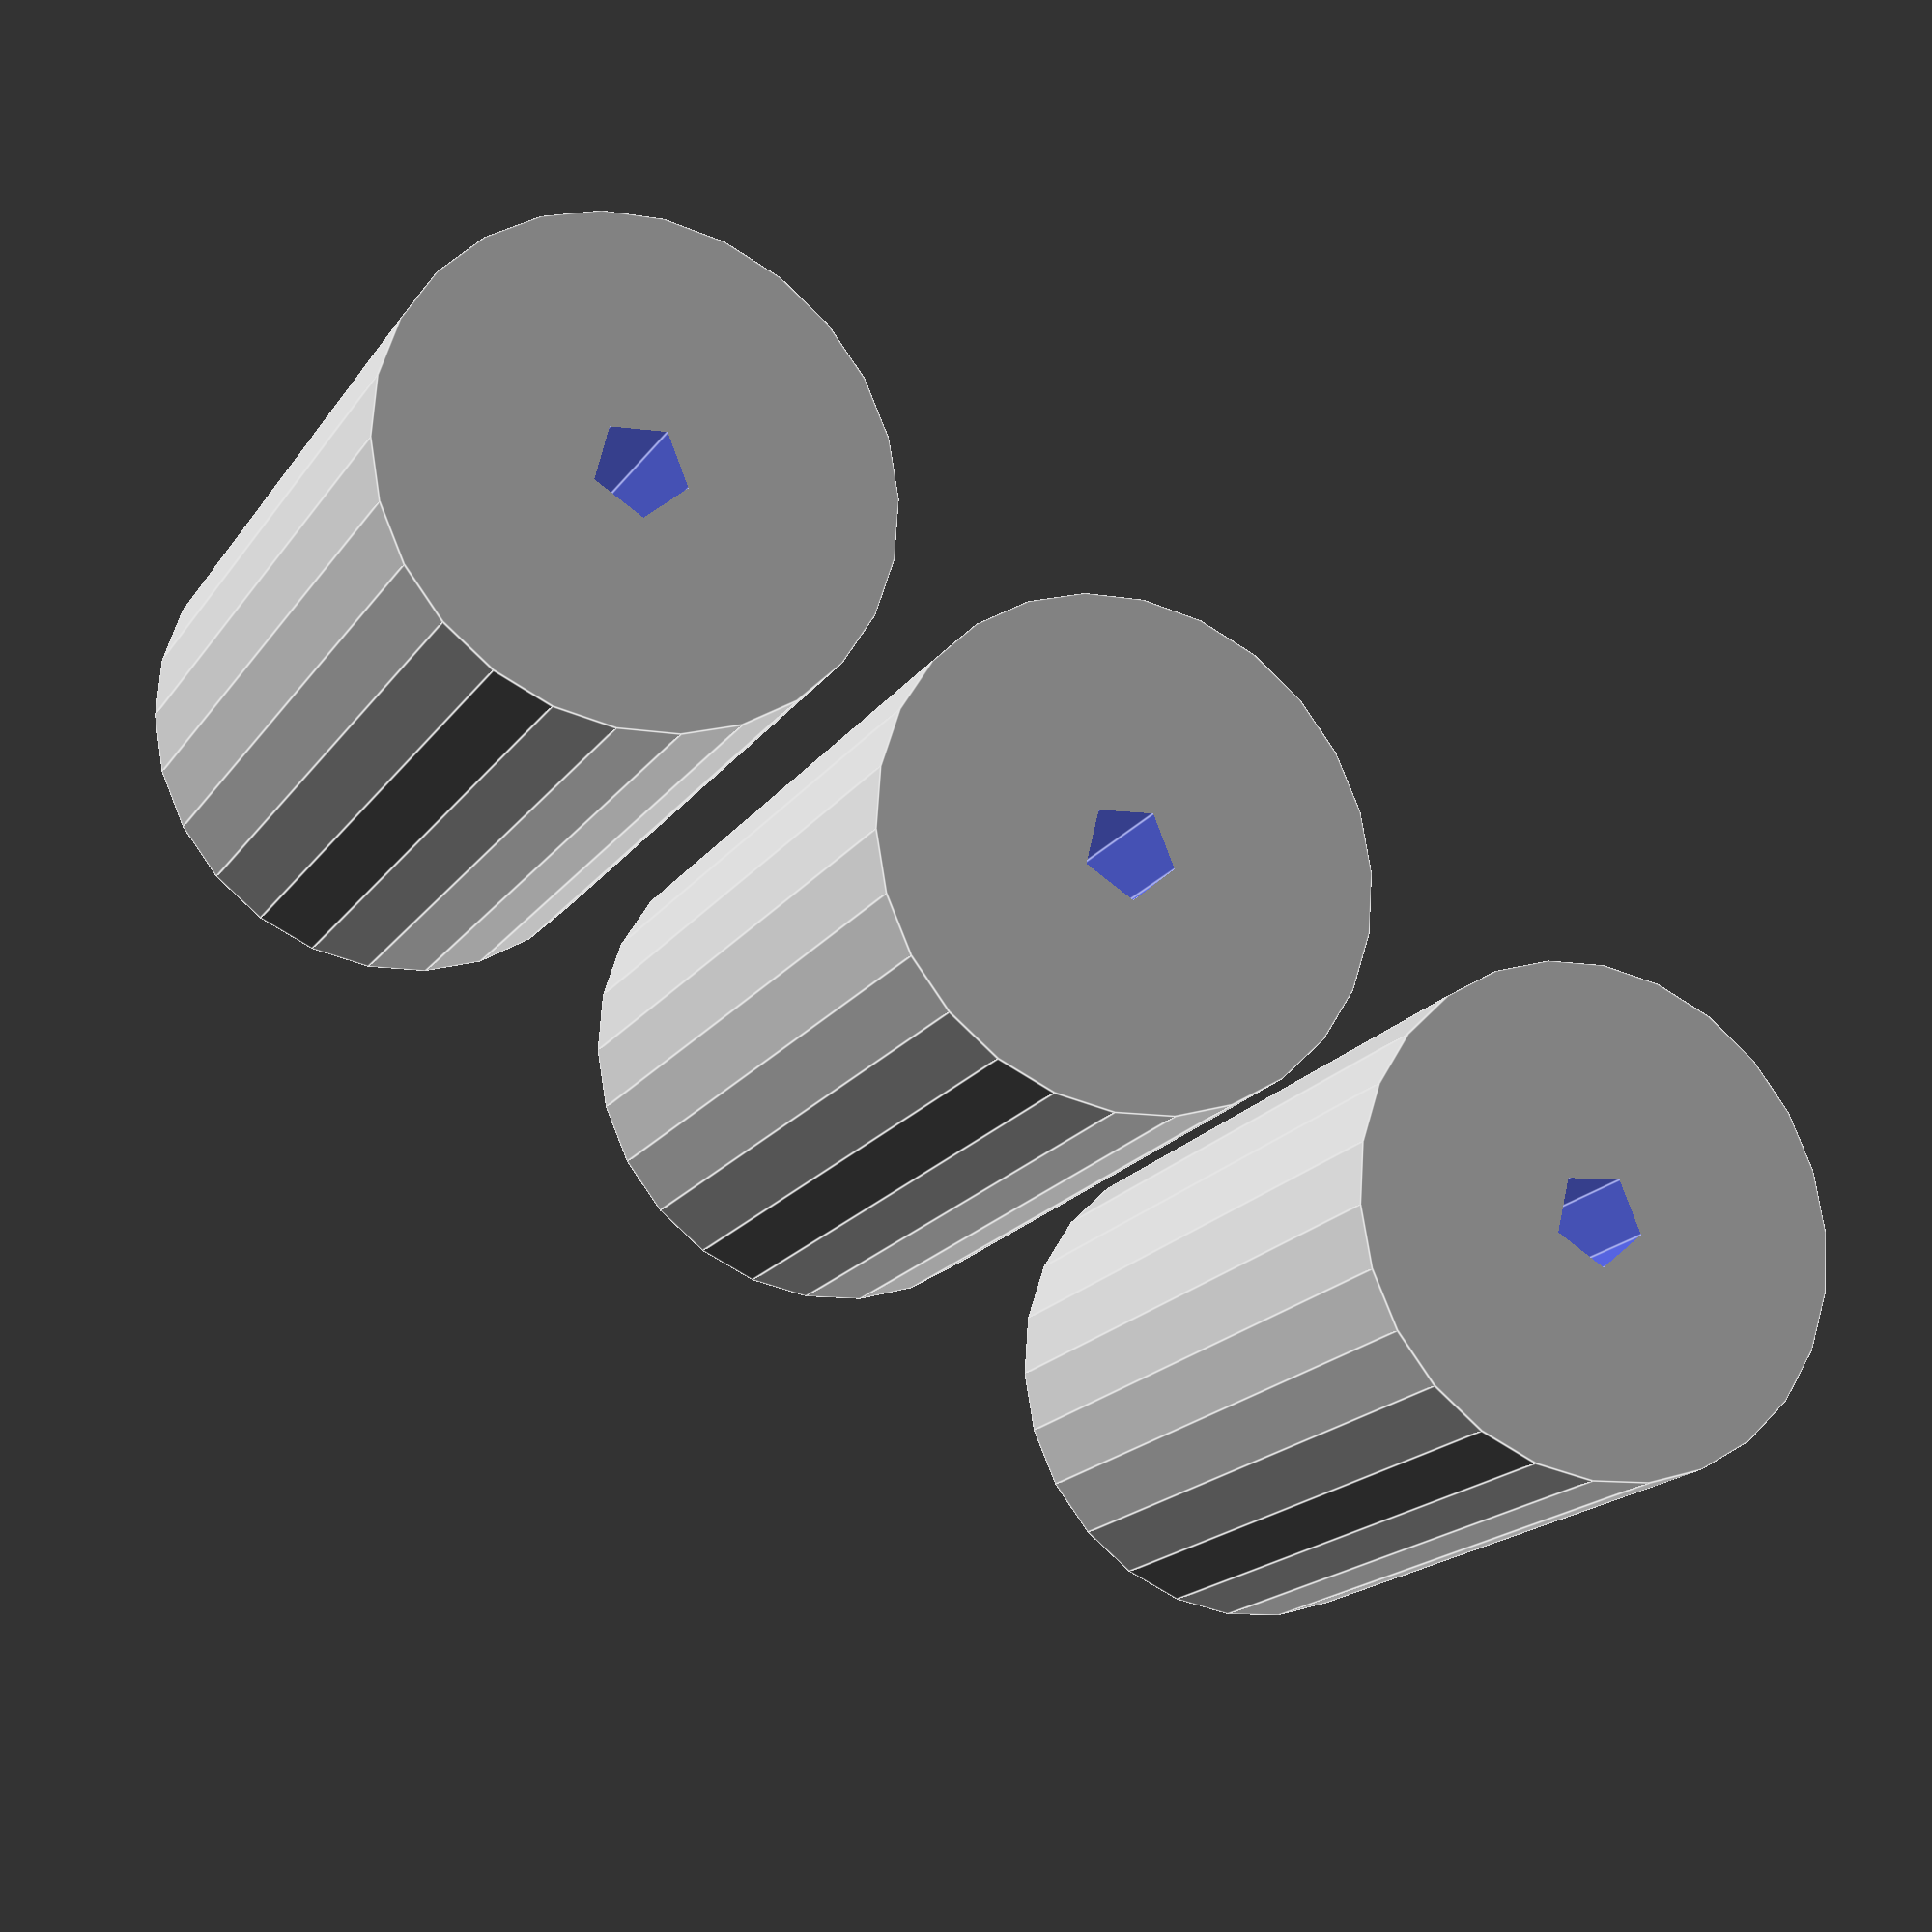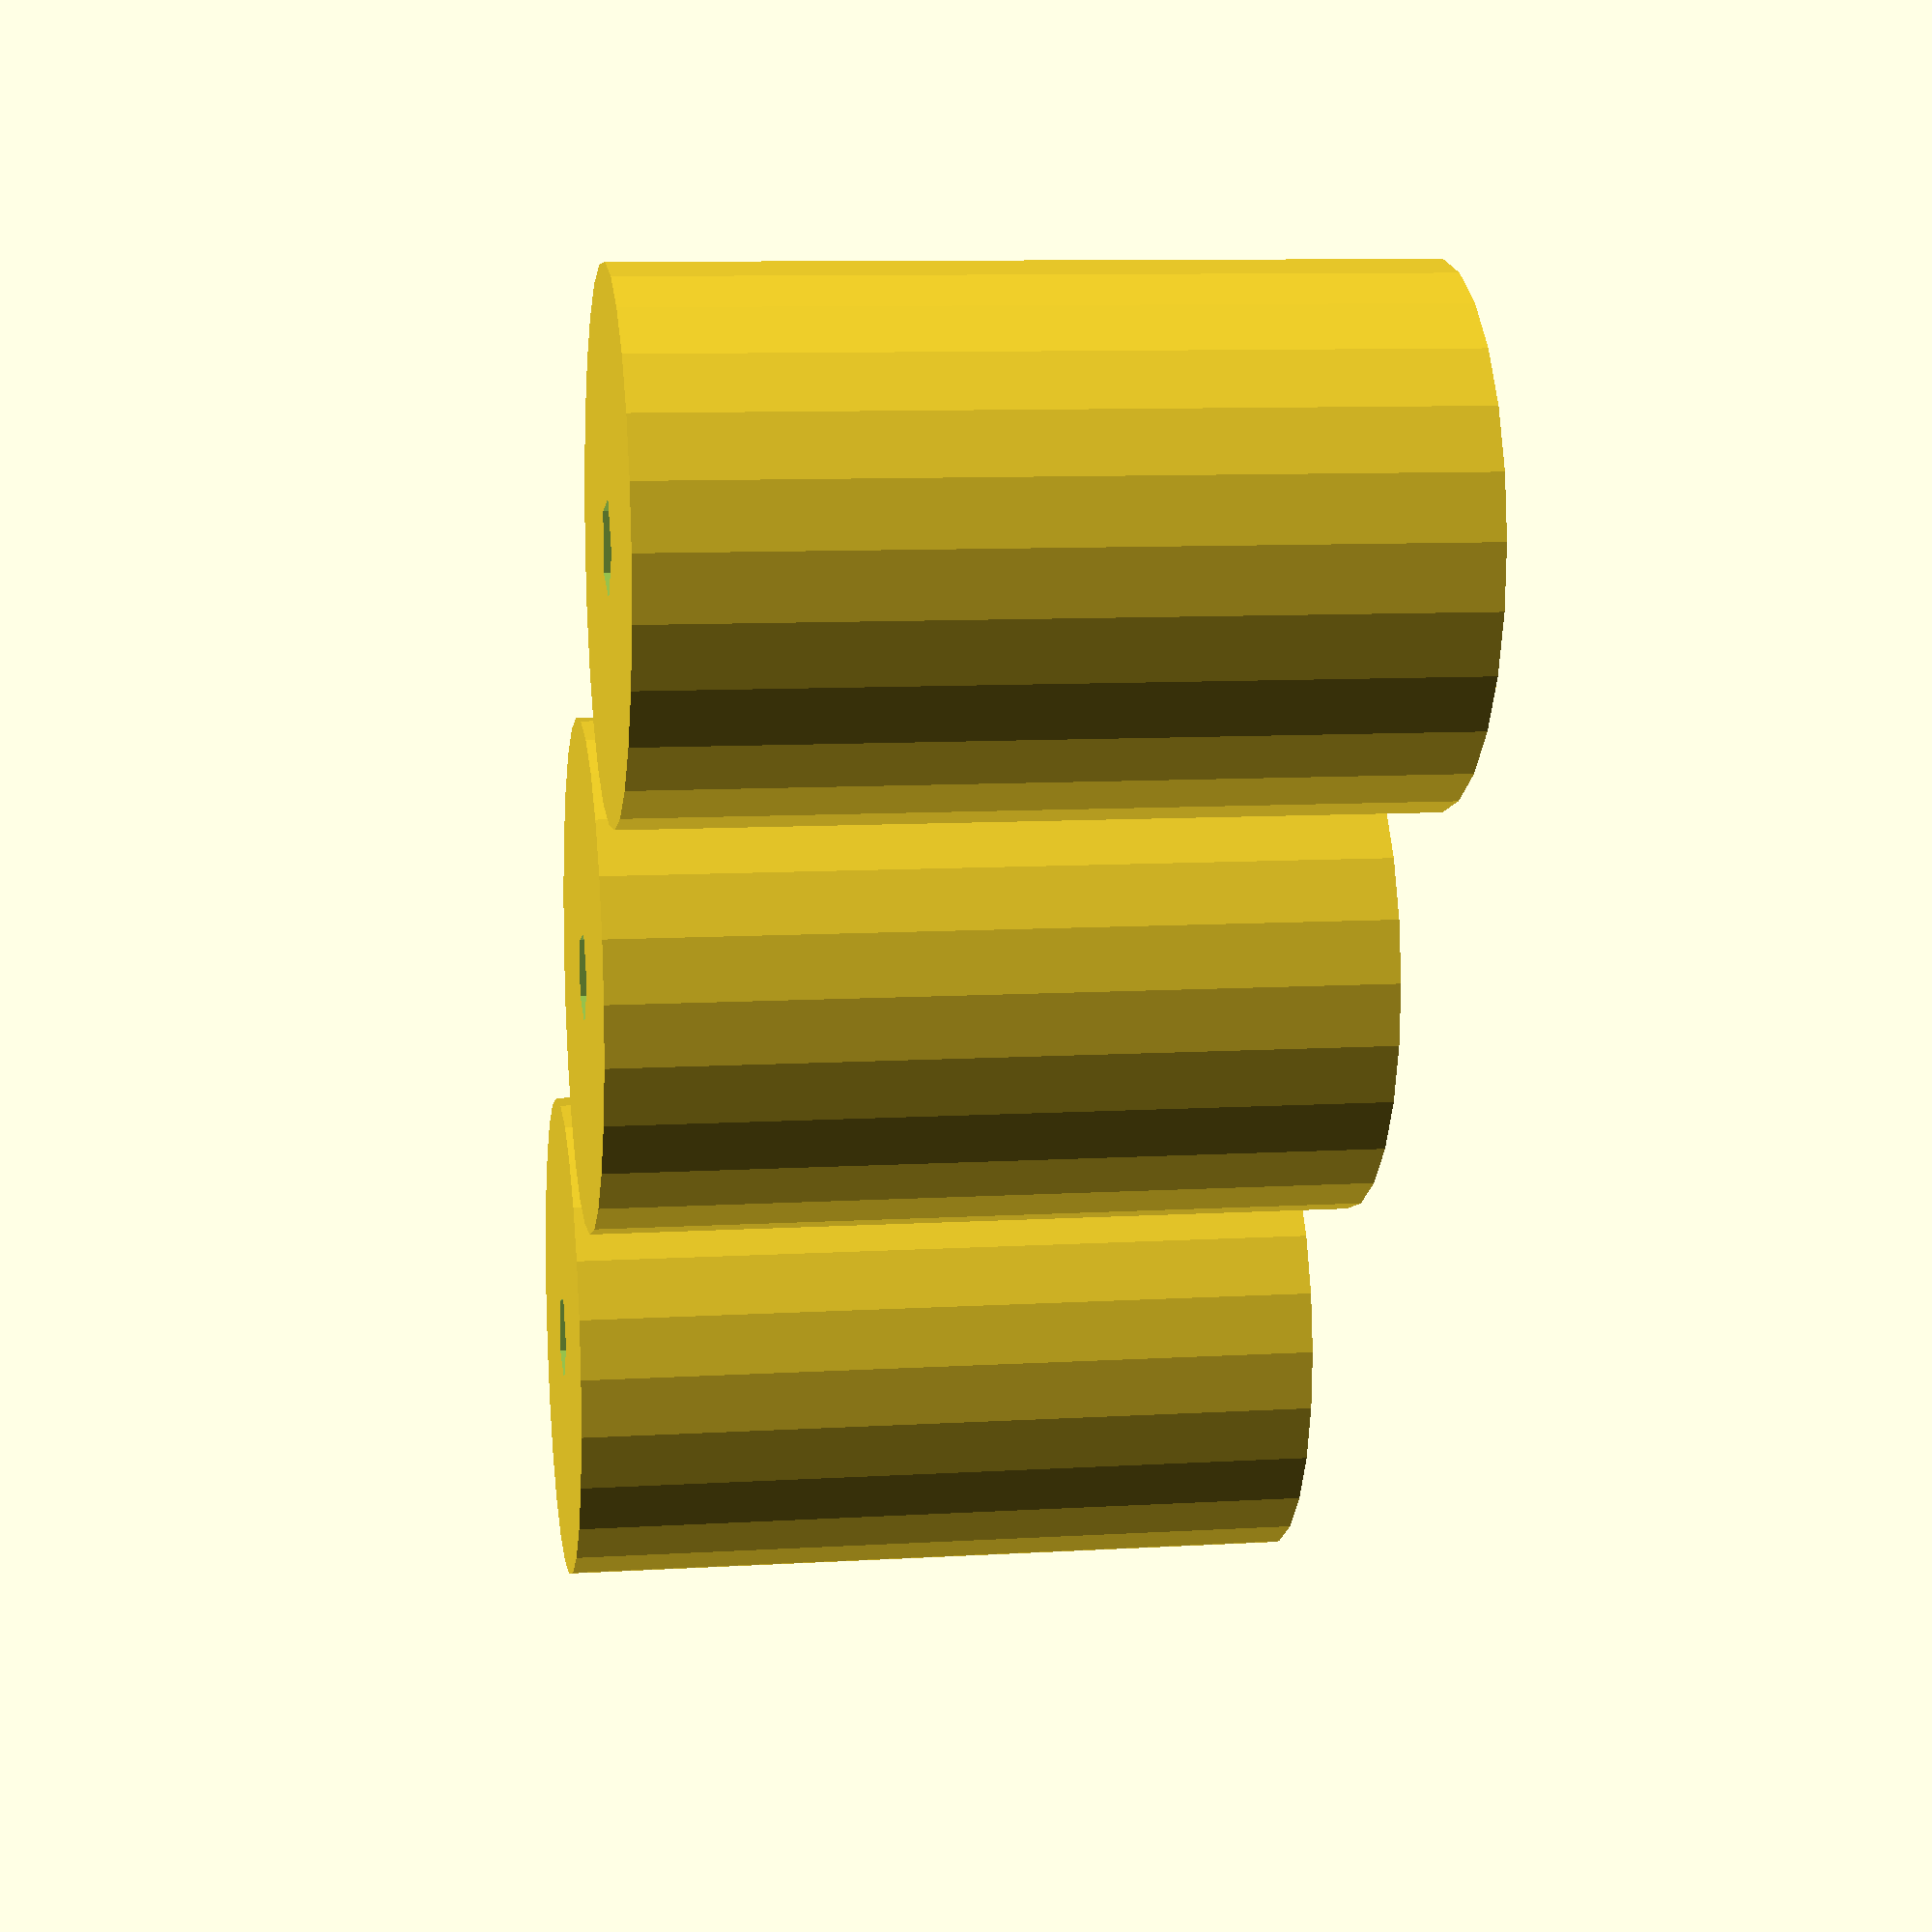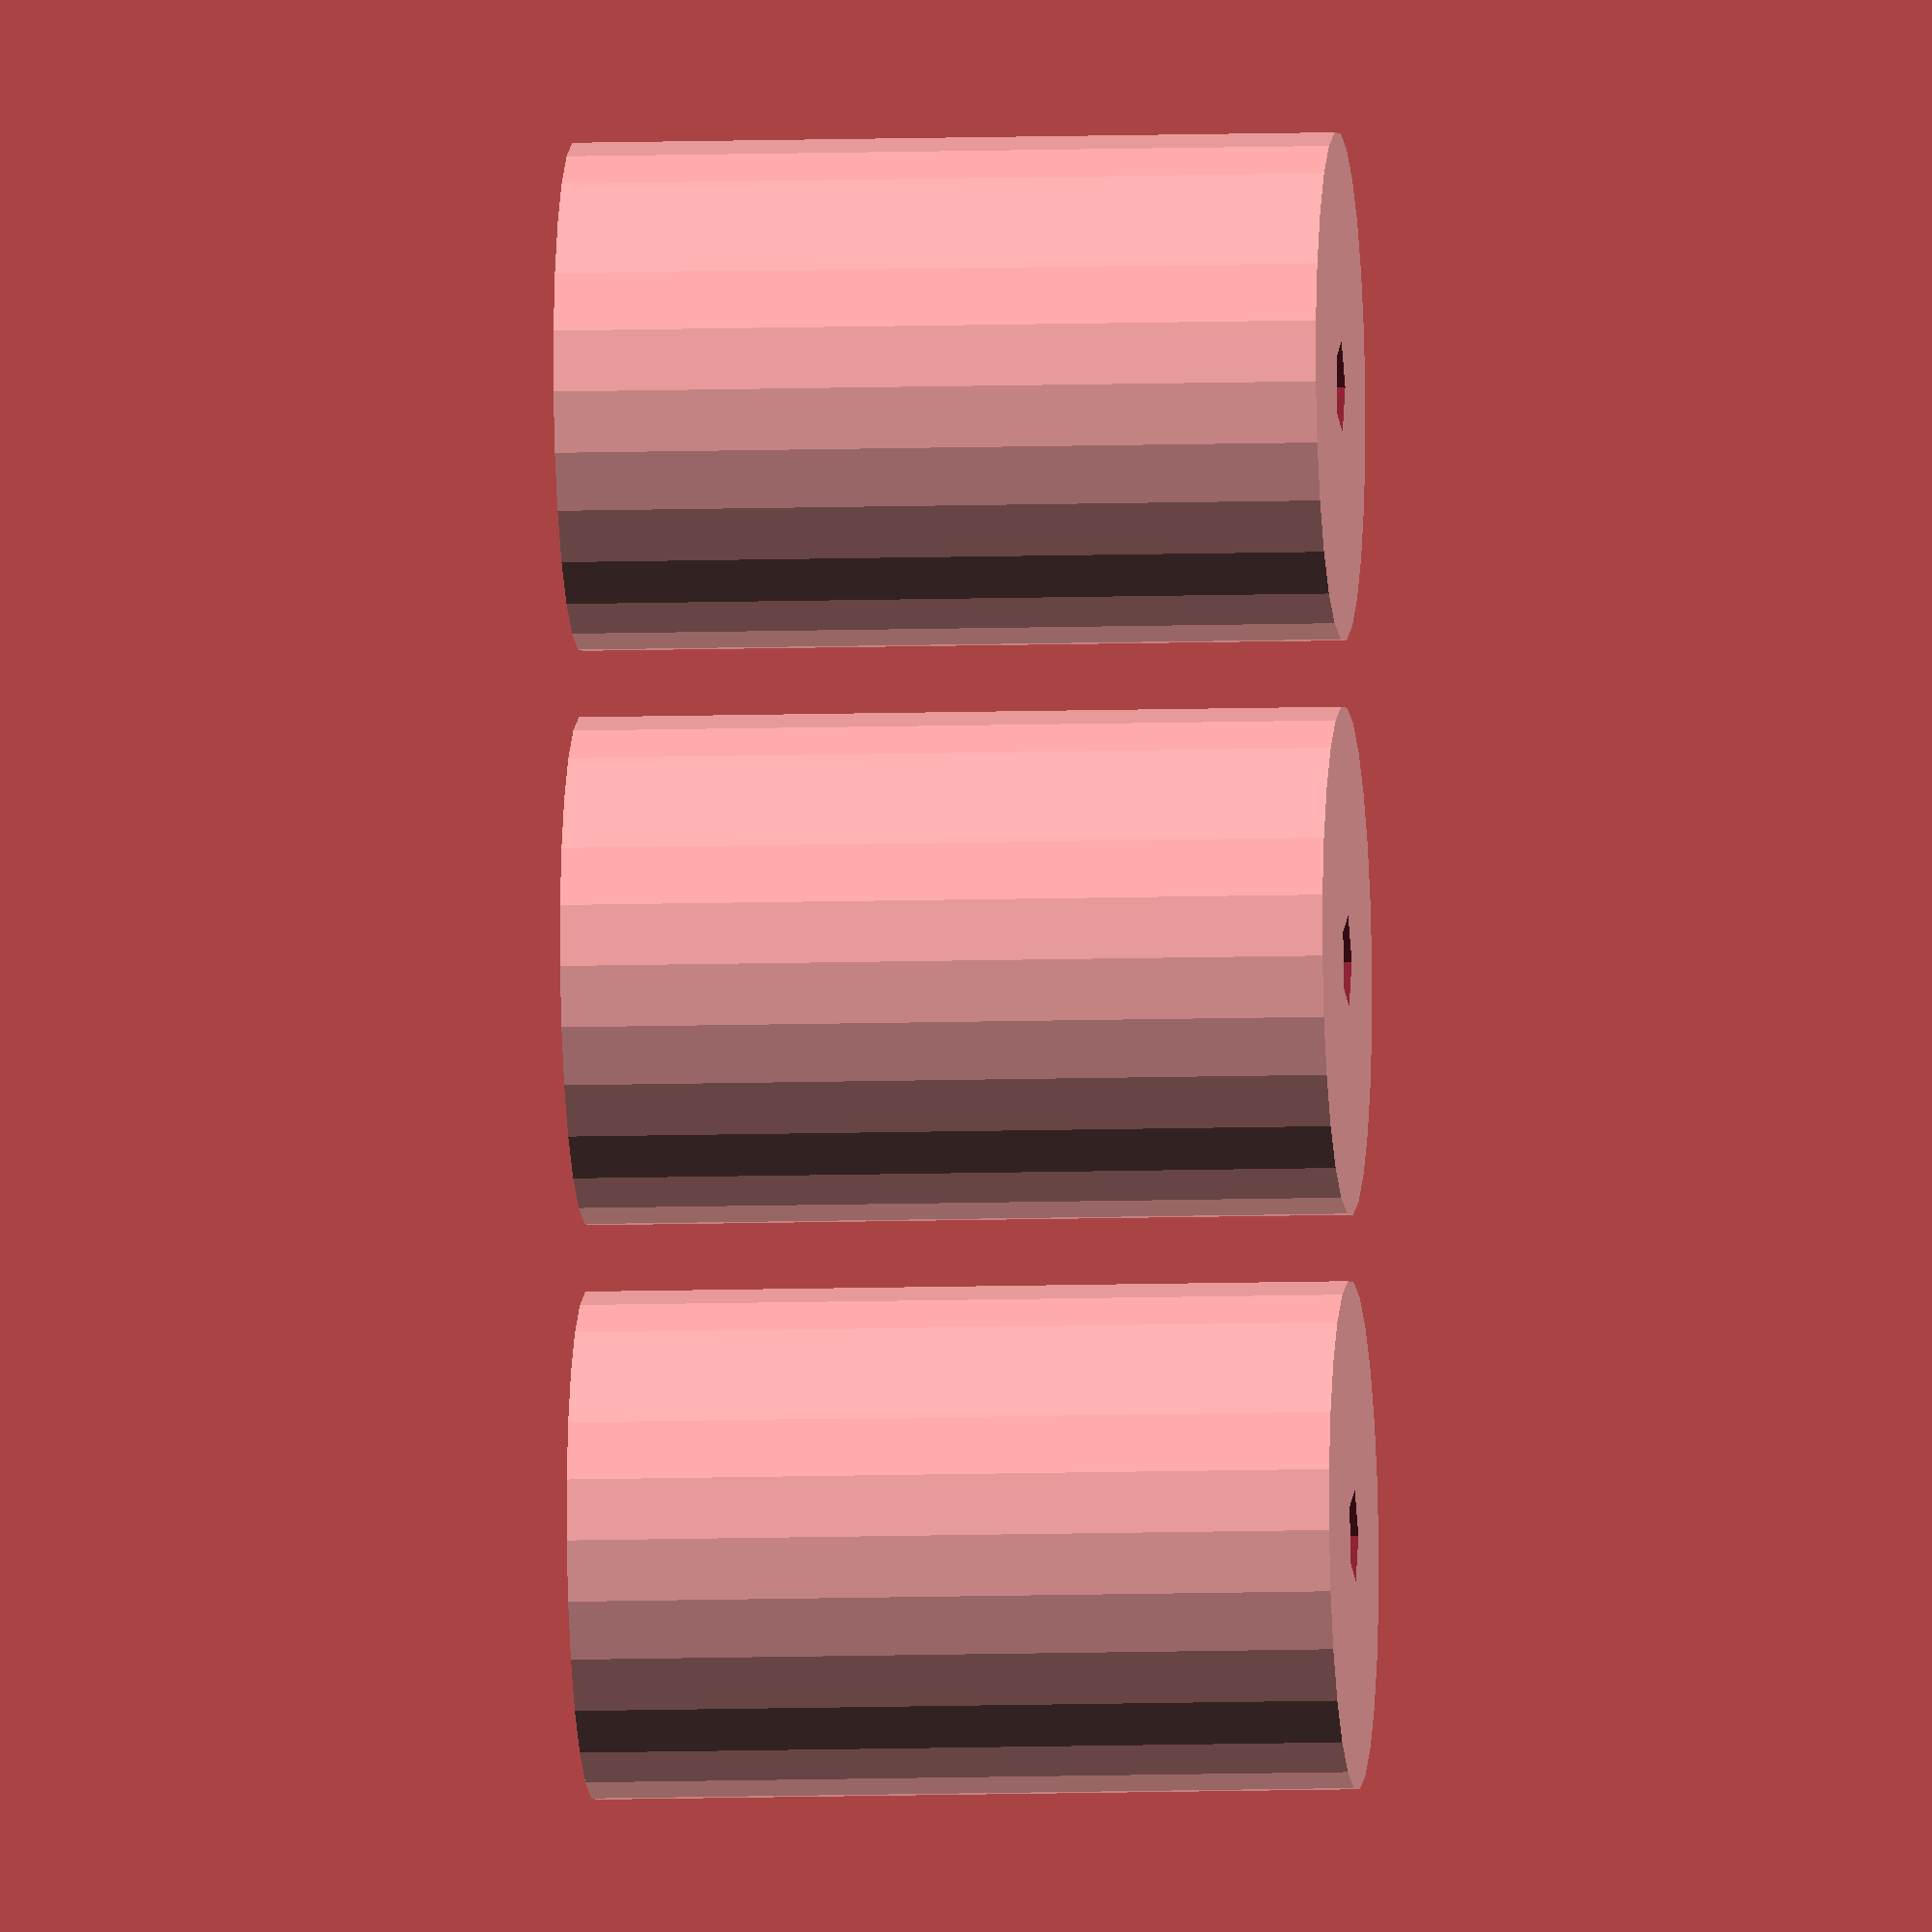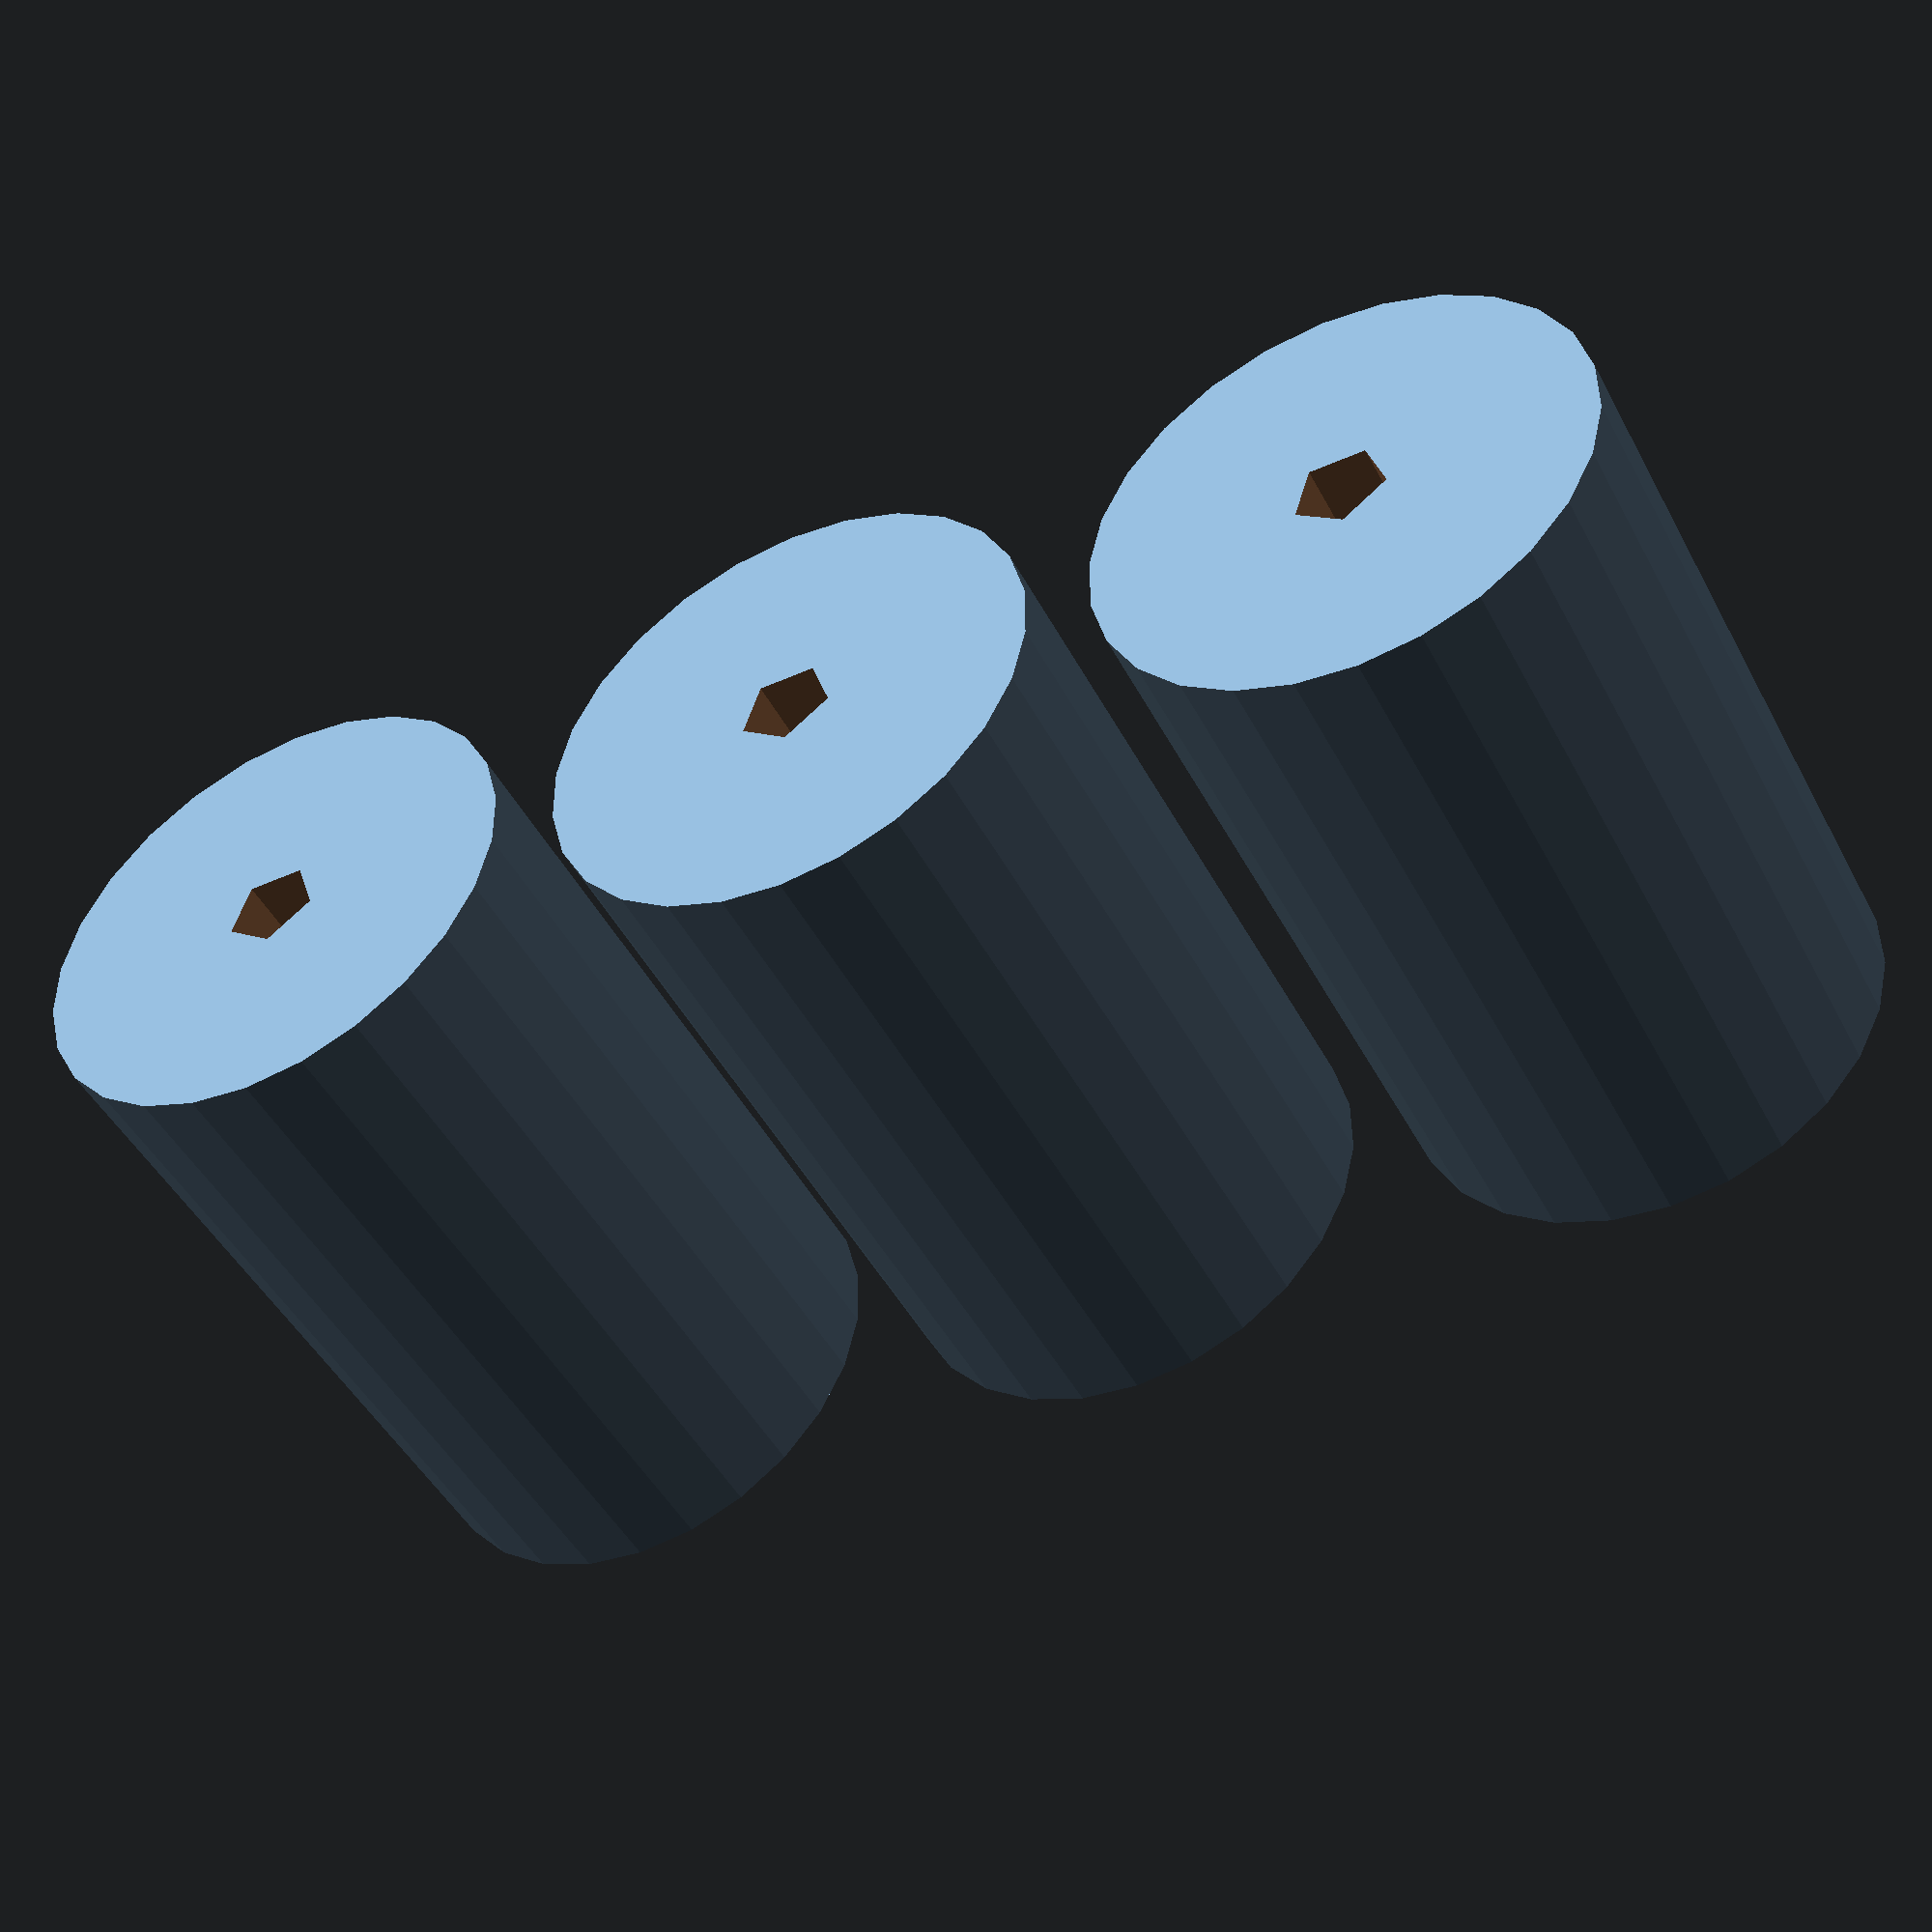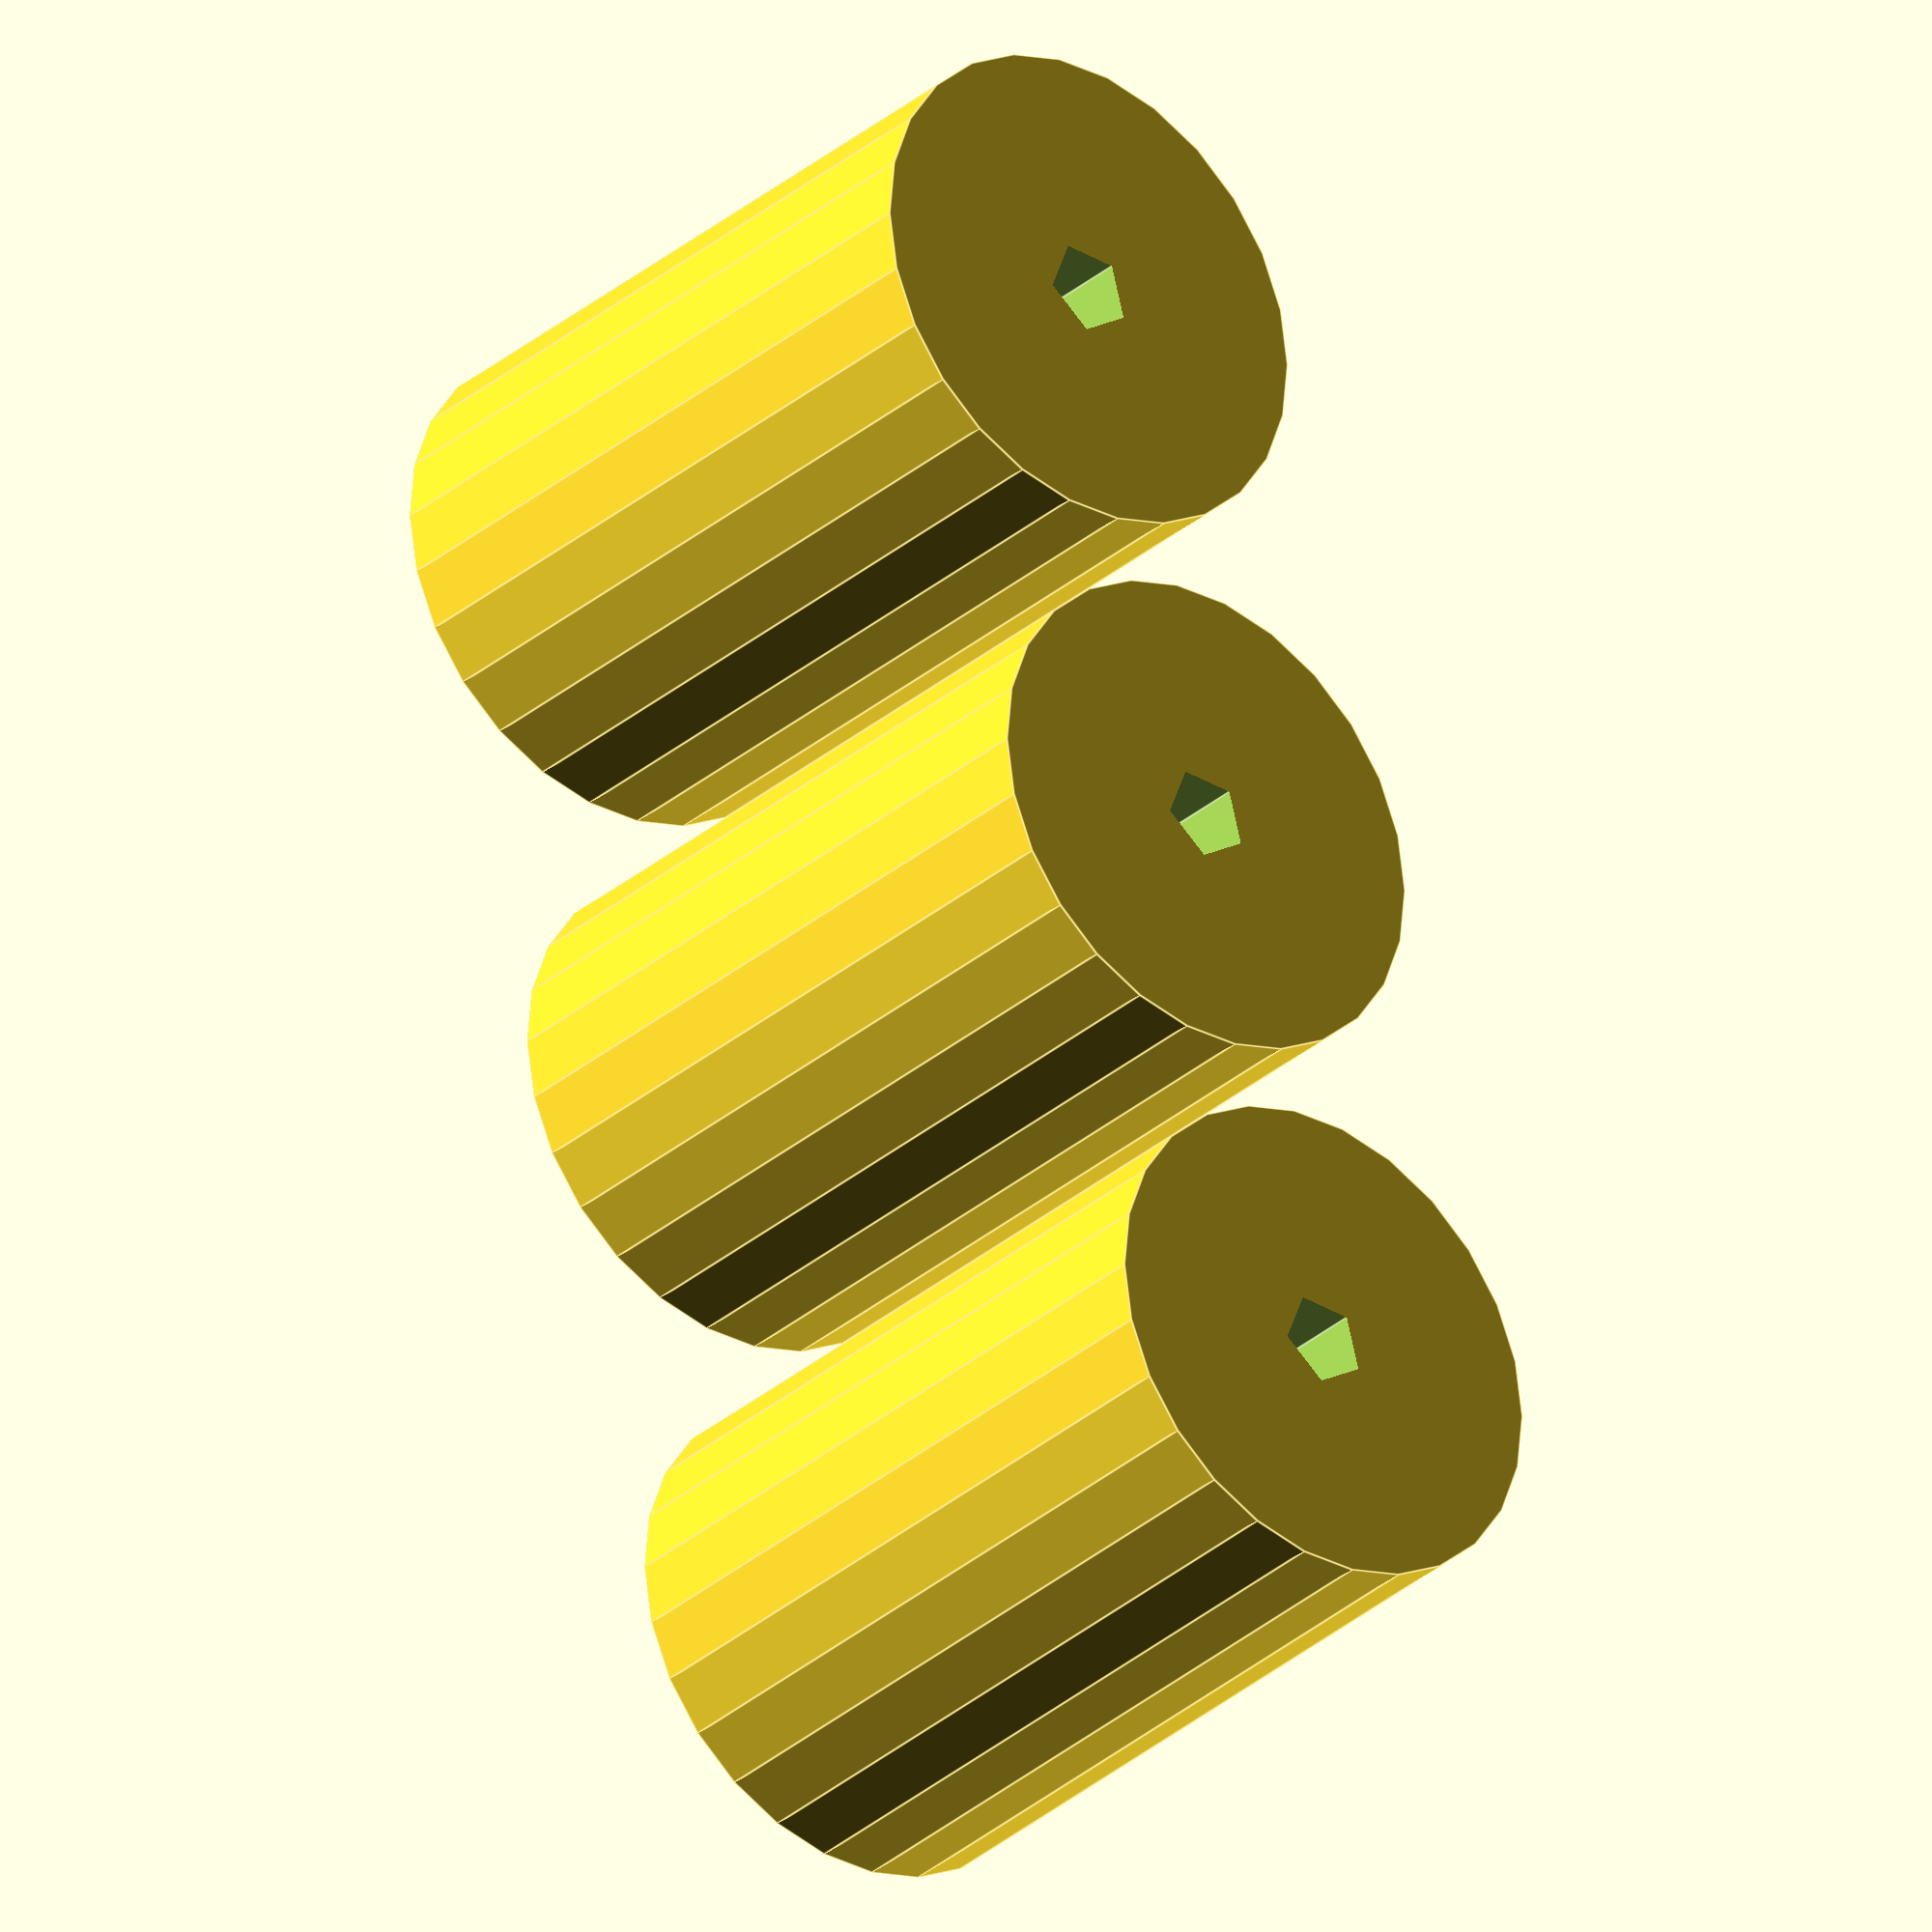
<openscad>
display=0;

sheet_thickness=6.25;
backplate_width=400;
backplate_height=400;
bottomplate_depth=200;

sideplate_height=150;
sideplate_depth=150;

slide_width=105;

//---------------------------------------------------------------------------
//_____________________ACRYLIC SHEETS__________________________________________

module bottomplate (){
	difference(){
		union(){
			translate([0,-bottomplate_depth,0])
			cube([backplate_width,bottomplate_depth,sheet_thickness]);
		}
	}
}

module backplate (){
	difference(){
		union(){
			translate([0,0,0])
			cube([backplate_width,sheet_thickness,backplate_height]);
		}
		translate([275,20,220])
		rotate([90,0,0])
		cylinder(r=4,h=100);		
	}
}

module beltplate (){
	union(){
		difference(){
			union(){
				translate([50,50,0])
				cylinder(r=50,h=sheet_thickness);	
				translate([180,50,0])
				cylinder(r=50,h=sheet_thickness);	
			}	
		translate([50,0,-1])
		cube([130,100,sheet_thickness+2]);
		}
		translate([50,0,0])
		cube([130,100,sheet_thickness]);	
	}	
}

module beltplate_holes (){
	translate([25,80,-50])
	cylinder(r=1.7,h=100);
	translate([25,20,-50])
	cylinder(r=1.7,h=100);

	translate([230-10,50,-50])
	cylinder(r=1.7,h=100);
}


module sideplateleft(){
	union(){
		translate([sheet_thickness,0,sheet_thickness])
		rotate([0,-90,0])
		linear_extrude(height=sheet_thickness)
		polygon(points=[[0,0],[0,-sideplate_depth],[sideplate_height,0]], paths=[[0,1,2]]);
		
		translate([0,-50,sheet_thickness])
		cube([sheet_thickness,50,230-sheet_thickness]);
	}
}

module sideplateright(){

	translate([backplate_width,0,sheet_thickness])
	rotate([0,-90,0])
	linear_extrude(height=sheet_thickness)

	polygon(points=[[0,0],[0,-sideplate_depth],[sideplate_height,0]], paths=[[0,1,2]]);

}

module leftslide(){
	cube([248,slide_width,sheet_thickness]);
}

module rightslide(){
	cube([186,slide_width,sheet_thickness]);
}

module slidefront(){
	difference(){
		linear_extrude(height=	sheet_thickness)
		polygon(points=[[50,0],[50,5],[234,170],[318,170],[backplate_width,5],[backplate_width,0]] , paths=[[0,1,2,3,4,5]]);	
	
	}
}

module elecfront(){
	difference(){
		translate([0,-sheet_thickness-slide_width,backplate_height])
		rotate([-90,0,0])
		linear_extrude(height=
	sheet_thickness)
		polygon(points=[[0,0],[0,170],[234,170],[50,5],[50,0]] , paths=[[0,1,2,3,4,5]]);	
	
	}
}

module elecleft (){
	difference(){
		translate([0,-slide_width,230+sheet_thickness])
		cube([sheet_thickness,slide_width,	backplate_height-230-sheet_thickness*2]);
	}
}

module electop (){
	difference(){
		translate([0,-slide_width,backplate_height-sheet_thickness])
		cube([48,slide_width,sheet_thickness]);
	}
}

module elecbottom (){
	difference(){
		translate([0,-slide_width,230])
		cube([234-4,slide_width,sheet_thickness]);
	}
}

module elecfront_connectors (){
	difference(){
		cube([24,sheet_thickness,12]);
		translate([12,-1,6])
		rotate([-90,0,0])
		cylinder(r=1.7,h=100);
	}


}

//-------------------------------------------------------------------------
//___________________________3D PRINTED PARTS______________________________

module rotor(){
	difference(){
		union(){
			translate([0,0,0])
			cylinder(r=33.7,h=89,$fn=100);
			for ( i = [-100,-75,-50,-25,0,25,50,75,100] )
			{
			    rotate( [0, 0,  i ])
			    translate([0, 31.5, 0])
			    cylinder(r=3,h=89,$fn=20);
			}
		}	
		translate([0,25,-1])
		cylinder(r=8.6,h=110,$fn=50);
		translate([0,27,-1])
		cylinder(r=8.7,h=110,$fn=50);

		translate([-8,24,-1]) 
		rotate([0,0,15])
		cube([5,40,110]);

		translate([8,24,-1])
		rotate([0,0,-15])
		translate([-5,0,0])
		cube([5,40,110]);

		translate([0,0,-2])
		cylinder(r=4.1,h=150,$fn=25);
	}
}

module sled(){
	difference(){
		union(){
			intersection(){
				translate([0,-10,0])	
				cylinder(r=26,h=12,$fn=100);
				translate([0,-38,-1])	
				cylinder(r=40,h=50,$fn=100);	
			}		
			translate([0,-25,0])	
			cylinder(r=10,h=36,$fn=50);
			translate([-88,-33.5,0])
			cube([85,13,12]);
			translate([-88,-33.5,0])
			cube([18,13,26]);

		}	
	translate([0,-27,-1])	
	cylinder(r=3.1,h=100,$fn=20);
	translate([17.5,-12,-1])	
	cylinder(r=4,h=50);
	translate([-17.5,-12,-1])	
	cylinder(r=4,h=50);

	translate([0,-27,-0.1])
	difference(){
		translate([-15,-3.5,0])
		cube([15,7,25]);
		translate([-25,-4.5,25])
		rotate([-90,0,0])
		cylinder(r=22,h=9);
	}
	
	translate([0,-27,1])	
	rotate([0,-90,0])
	rotate([0,0,30])
	cylinder(r=3.6,h=100,$fn=6);	

	translate([-80,-27,15.5])	
	cylinder(r=4.7,h=100,$fn=20);

	translate([-80,-40,19])	
	rotate([-90,0,0])
	cylinder(r=2,h=100,$fn=6);
	}
}


module frontplate(){
	difference(){
		union(){
			translate([0,0,0])
			linear_extrude(height = 5, center = false, convexity = 10, twist = 0)
			polygon(points=[[25,0],[42,10],[42,22],[-41,22],[-41,10],[-25,0]]);
			intersection() {
				cylinder(r=36,h=5,$fn=100);
				translate([0,15,-1])
				cylinder(r=29,h=7,$fn=100);	
			}			
			translate([-17.5,12,0])
			cylinder(r=10.5,h=48,$fn=100);	
			translate([17.5,12,0])
			cylinder(r=10.5,h=48,$fn=100);	

			translate([0,0,0])
			cylinder(r=14,h=7.5,$fn=100);	
			
		}	
	translate([0,0,-1])
	cylinder(r=7,h=100);	

	translate([17.5,12,-1])
	cylinder(r=5.5,h=100);	

	translate([-17.5,12,-1])
	cylinder(r=5.5,h=100);	

	translate([0,27,-1])
	cylinder(r=7,h=7,$fn=40);

	translate([-17.5,12,49-24])
	cylinder(r=7.75,h=38,$fn=40);	 
	translate([17.5,12,49-24])
	cylinder(r=7.75,h=38,$fn=40);	

	translate([0,0,2])
	cylinder(r=8.25,h=6,$fn=40);	
	translate([-33,17,-20])
	cylinder(r=1.7,h=38,$fn=10);	 
	translate([33,17,-20])
	cylinder(r=1.7,h=38,$fn=10);
	}

}

module frontplate_holes(){	

	translate([0,27,-50])
	cylinder(r=5.5,h=100);		

	translate([-33,17,-50])
	cylinder(r=1.7,h=108,$fn=10);	 
	translate([33,17,-20])
	cylinder(r=1.7,h=38,$fn=10);

}

module belt_protector_spacer(){
	difference(){
		cylinder(r=8,h=24);
		translate([0,0,-1])
		cylinder(r=1.5,h=100);
	}
}

module opto_pcb_holder(){
	difference(){
		union(){
			translate([0,-7.5,0]){
			cube([32,15,4]);
			cube([5,15,18]);
			}
		}
		translate([8,-2,-1])
		cube([20,4,10]);
		translate([-1,2.3,6])
		cube([10,3.7,9]);
	}
}


//----------------------------------------------------------------------------------
//___________________________ Mechanical parts______________________________________

module lm8uu(){
	difference(){
		cylinder(r=7.5,h=24);	
		translate([0,0,-1])
		cylinder(r=4,h=21);	
	}
}


module tube(){
	difference(){
		cylinder(r=8.4,h=102);
		translate([0,0,-1])
		cylinder(r=2.5,h=105);
	}
}

module firgelli30mm(){
	difference(){
		union(){
			translate([-4,-4.5,-4.5])
			cube([90,9,9]);
			translate([4.5,-6,-6])
			cube([73,12,12]);		
			translate([4.5,-11.5,-7.5])
			cube([37,18,15]);		
		}
	translate([0,0,-50])
	cylinder(r=2.3,h=100,$fn=20);
	translate([82,0,-50])
	cylinder(r=2.3,h=100,$fn=20);		
	}
}

module firgelli30mm_holes(){
	union(){
		translate([-4,-4.5,-4.5])
		cube([90,9,9]);
		translate([4.5,-6.5,-6.5])
		cube([73,13,13]);		
		translate([4.5,-11.5,-7.5])
		cube([37,18,15]);		
		translate([0,0,-50])
		cylinder(r=2.3,h=100,$fn=20);
		translate([82,0,-50])
		cylinder(r=2.3,h=100,$fn=20);		
	}
}


// stepper nema 17, with some extra space around
module stepper(){ 
	difference(){
		union(){
			translate([-21,-21,-40])	
				cube([42,42,40],center=false);
			cylinder(r=2.5,h=30,center=false);
			cylinder(r=12,h=4,center=true);
			translate([-15.5,-15.5,0])
				cylinder(r=1.5,h=10,center=false);
			translate([15.5,-15.5,0])
				cylinder(r=1.5,h=10,center=false);
			translate([15.5,15.5,0])
				cylinder(r=1.5,h=10,center=false);
			translate([-15.5,15.5,0])
				cylinder(r=1.5,h=10,center=false);

			translate([0,0,10])
				cylinder(r=8,h=15,center=false);				
		}
	}
}

module stepper_holes(){ 
	difference(){
		union(){
			translate([-21.5,-21.5,-49])	
				cube([43,43,49],center=false);
			cylinder(r=2.5,h=70,center=true);
			cylinder(r=14,h=10,center=false);
			cylinder(r=6,h=35,center=false);
			translate([-15.5,-15.5,0])
				cylinder(r=2.2,h=80,center=true,$fn=12);
			translate([15.5,-15.5,0])
				cylinder(r=2.2,h=80,center=true,$fn=12);
			translate([15.5,15.5,0])
				cylinder(r=2.2,h=80,center=true,$fn=12);
			translate([-15.5,15.5,0])
				cylinder(r=2.2,h=80,center=true,$fn=12);
		
		}
	}
}

module arduino_uno(){
	difference(){
		union(){
			cube([68.6,53.3,12]);
			translate([-7,33,2.75])
			cube([17,12,10.5]);
			translate([-2,4,2])
			cube([14,9,11]);			
		}
		translate([14,2.5,-1])
		cylinder(r=1.5,h=20);
		translate([15.3,50.7,-1])
		cylinder(r=1.5,h=20);	
		translate([66.1,7.6,-1])
		cylinder(r=1.5,h=20);	
		translate([66.1,35.5,-1])
		cylinder(r=1.5,h=20);	
	}
}

module arduino_uno_holes(){
	union(){
		translate([-10,32,2])
		cube([50,14,12]);
		translate([-10,3,2])
		cube([50,11,13]);	

		translate([14,2.5,-20])
		cylinder(r=1.7,h=50);
		translate([15.3,50.7,-20])
		cylinder(r=1.7,h=50);	
		translate([66.1,7.6,-20])
		cylinder(r=1.7,h=50);	
		translate([66.1,35.5,-20])
		cylinder(r=1.7,h=50);	
	}
}

module newheaven_lcd(){
	difference(){
		union(){
			cube([80,36,4]);
			translate([5,5,4])
			cube([71,26,9]);		
		}
		translate([2.5,3,-1])
		cylinder(r=1.7,h=20);
		translate([77.5,3,-1])
		cylinder(r=1.7,h=20);
		translate([77.5,33,-1])
		cylinder(r=1.7,h=20);
		translate([2.5,33,-1])
		cylinder(r=1.7,h=20);
	}
}

module newheaven_lcd_holes(){
	union(){
		translate([4.5,4.5,-1])
		cube([72,27,25]);		
		translate([2.5,3,-1])
		cylinder(r=1.7,h=25);
		translate([77.5,3,-1])
		cylinder(r=1.7,h=25);
		translate([77.5,33,-1])
		cylinder(r=1.7,h=25);
		translate([2.5,33,-1])
		cylinder(r=1.7,h=25);
	}
}

module vac_sensor_pcb(){
	difference(){
		union(){
			cube([27,48,5]);
		}
		translate([4,44,-1])
		cylinder(r=1.7,h=50);
		translate([24,44,-1])
		cylinder(r=1.7,h=50);
	}
}

module vac_sensor_pcb_holes(){
	union(){
		translate([4,44,-25])
		cylinder(r=1.7,h=50);
		translate([24,44,-25])
		cylinder(r=1.7,h=50);
	}
}

module rot_encoder_pcb(){
	difference(){
		union(){
			cube([20,34,1]);
			translate([10,14,0])
			cylinder(r=3.5,h=20);
			translate([4,8,0])
			cube([12,12,6]);			

		}
		translate([10,3,-1])
		cylinder(r=1.7,h=50);
		translate([10,29.5,-1])
		cylinder(r=1.7,h=50);
	}
}

module rot_encoder_holes(){
	translate([10,3,-20])
	cylinder(r=1.7,h=100);
	translate([10,29.5,-20])
	cylinder(r=1.7,h=100);
	translate([10,14,0])
	cylinder(r=4,h=20);
}

module 8256_solenoid(){
	difference(){
		translate([-16.5,-12.5,0])
		cube([33,25,53]);			
		translate([-25,0,7]) rotate([0,90,0])
		cylinder(r=5,h=50);
	}	
}

//-----------------------------------------------------------------------------------------------------------------
//__________________________________ DISPLAY___________________________________________________________
//-----------------------------------------------------------------------------------------------------------------

if (display==1) {
	
	translate([195,-60,230+15])
	rotate([0,0,-90])
	firgelli30mm();

	
	translate([275,-01,247])
	rotate([90,0,0])
	tube();
	
	translate([275,-180,220])
	rotate([-90,0,0])
	sled();
		
	translate([275,-98,220])
	rotate([90,0,0])
	rotate([180,0,0])
	rotate([0,0,180])
	rotor();
	
	translate([275-17.5,-136-21,220+12])
	rotate([-90,0,0])
	lm8uu();
	translate([275+17.5,-136-21,220+12])
	rotate([-90,0,0])
	lm8uu();

	color([0.2, 0.2, 0.2, 1]) 
	translate([20,-15,230+sheet_thickness+8])
	8256_solenoid();
	
	color([0.2, 0.2, 0.2, 1]) 
	translate([20,-15-37.5,230+sheet_thickness+8])
	8256_solenoid();
	
	color([0.2, 0.2, 0.2, 1]) 
	translate([20,-15-75,230+sheet_thickness+8])
	8256_solenoid();
	
	translate([275-120,-2,259])
	rotate([-90,0,0])
	stepper();

	translate([sheet_thickness,-2,400-85])
	rotate([90,0,0])
	arduino_uno();

	translate([sheet_thickness,-100,400-85])
	rotate([90,0,0])
	newheaven_lcd();

	translate([85,0,280])
	rotate([90,0,0])
	vac_sensor_pcb();

	translate([100,-95,250])
	rotate([90,0,0])
	rot_encoder_pcb();
	
	translate([100-12,-111+sheet_thickness,230+sheet_thickness]) 
	elecfront_connectors();

	translate([sheet_thickness,-111+sheet_thickness,400-sheet_thickness-12]) 
	elecfront_connectors();

	translate([275,-111,220]) rotate([90,0,0])
	frontplate();
	


	color([0.7, 0.7, 0.9, 0.5]) 
	bottomplate();

	difference(){
		color([0.7, 0.7, 0.9, 0.5]) 
		backplate();

		for ( i = [0 : 0.25 : 5] ){
			translate([275-118-i,-2,259])
			rotate([-90,0,0])
			stepper_holes();
		}

		// opto_mount_hole
		translate([275-54,20,220+18.5])
		rotate([90,0,0])
		cylinder(r=1.7,h=100);
		// opto_wire_hole
		translate([195,20,245])
		rotate([90,0,0])
		cylinder(r=5,h=100);
		
		translate([sheet_thickness,0,400-85])
		rotate([90,0,0])
		arduino_uno_holes();
		translate([85,0,280])
		rotate([90,0,0])
		vac_sensor_pcb_holes();	
		color([0.7, 0.7, 0.9, 0.5]) 
		translate([105,25,273])
		rotate([0,18,0])	
		rotate([90,0,0])
		translate([0,-50,0])	
		beltplate_holes();
	}
	

	color([0.7, 0.7, 0.9, 0.5]) 
	translate([50,-slide_width,backplate_height-sheet_thickness+1.5])
	rotate([0,41.9,0])
	leftslide();
	
	color([0.7, 0.7, 0.9, 0.5])
	translate([backplate_width-sheet_thickness+1,-slide_width,backplate_height-0])
	rotate([0,180-63.5,0]) 
	rightslide();
	
	difference(){
	 	color([0.7, 0.7, 0.9, 0.5]) 
		elecleft();
		translate([10,-15,230+sheet_thickness+16])
		rotate([0,-90,0])
		cylinder(r=9,h=50);
		translate([10,-15-37.5,230+sheet_thickness+16])
		rotate([0,-90,0])
		cylinder(r=9,h=50);
		translate([10,-15-75,230+sheet_thickness+16])
		rotate([0,-90,0])
		cylinder(r=9,h=50);
		translate([sheet_thickness,-2,400-85])
		rotate([90,0,0])
		arduino_uno_holes();
	}


 	color([0.7, 0.7, 0.9, 0.5]) 
	electop();

	difference(){
	 	color([0.7, 0.7, 0.9, 0.5]) 
		elecbottom();
		translate([195,-60,230+15])
		rotate([0,0,-90])
		firgelli30mm_holes();
		translate([20,-33.75,220])
		cylinder(r=1.7,h=50);	
		translate([20,-33.75-37.5,220])
		cylinder(r=1.7,h=50);	
	}


	difference(){
		color([0.7, 0.7, 0.9, 0.5]) 
		translate([0,-sheet_thickness-slide_width,backplate_height])
		rotate([-90,0,0])
		slidefront();

		translate([275,-111,220]) rotate([90,0,0])
		frontplate_holes();
	}

	difference(){
		color([0.7, 0.7, 0.9, 0.5]) 
		elecfront();
		translate([sheet_thickness,-100,400-85])
		rotate([90,0,0])
		newheaven_lcd_holes();
		translate([100,-100,250])
		rotate([90,0,0])
		rot_encoder_holes();
		translate([57,-100,230+sheet_thickness+16])
		rotate([90,0,0])
		cylinder(r=9,h=100);
		translate([195,-60,230+15])
		rotate([0,0,-90])
		firgelli30mm_holes();
		// holes to mount front piece
		translate([sheet_thickness+12,-100,400-sheet_thickness-6])
		rotate([90,0,0])
		cylinder(r=2, h=100);		
		translate([100,-100,230+sheet_thickness+6])
		rotate([90,0,0])
		cylinder(r=2, h=100);		
	}

	translate([245,sheet_thickness,239])
	rotate([-90,0,0])
	rotate([0,0,180])
	opto_pcb_holder();

	translate([119,sheet_thickness,237])
	rotate([-90,0,0])
	belt_protector_spacer();
	translate([137.2,sheet_thickness,294])
	rotate([-90,0,0])
	belt_protector_spacer();
	translate([314.1,sheet_thickness,204.7])
	rotate([-90,0,0])
	belt_protector_spacer();

	color([0.7, 0.7, 0.9, 0.5]) 
	translate([105,sheet_thickness*2+24,273])
	rotate([0,18,0])	
	rotate([90,0,0])
	translate([0,-50,0])
	difference(){
		beltplate();	
		beltplate_holes();
	}

	color([0.7, 0.7, 0.9, 0.5]) 
	sideplateleft();

	color([0.7, 0.7, 0.9, 0.5]) 
	sideplateright();


}

	

//---------------------------------------------------------------------------------------
//____________SHEETS ________________________________
//-------------------------------------------------------------------------------------.
//
//$fn=50;
//projection(cut = true) {
//	translate([0,0,-1])
//	bottomplate();
//	
//	//projection(cut = true) 
//	translate([0,1,sheet_thickness-1])
//	rotate([-90,0,0])
//	difference(){
//		backplate();
//	
//		translate([275-118,-2,259])
//		rotate([-90,0,0])
//		stepper_holes();
//		translate([275-118.5,-2,259])
//		rotate([-90,0,0])
//		stepper_holes();
//		translate([275-119,-2,259])
//		rotate([-90,0,0])
//		stepper_holes();
//		translate([275-119.5,-2,259])
//		rotate([-90,0,0])
//		stepper_holes();
//		translate([275-120,-2,259])
//		rotate([-90,0,0])
//		stepper_holes();
//		translate([275-120.5,-2,259])
//		rotate([-90,0,0])
//		stepper_holes();
//		translate([275-121,-2,259])
//		rotate([-90,0,0])
//		stepper_holes();
//		translate([275-121.5,-2,259])
//		rotate([-90,0,0])
//		stepper_holes();
//		translate([275-122,-2,259])
//		rotate([-90,0,0])
//		stepper_holes();
//		translate([275-122.5,-2,259])
//		rotate([-90,0,0])
//		stepper_holes();
//		translate([275-123,-2,259])
//		rotate([-90,0,0])
//		stepper_holes();
//	
//		// opto_mount_hole
//		translate([275-54,20,220+18.5])
//		rotate([90,0,0])
//		cylinder(r=1.7,h=100);
//		// opto_wire_hole
//		translate([205,20,245])
//		rotate([90,0,0])
//		cylinder(r=5,h=100);
//		
//		translate([sheet_thickness,0,400-85])
//		rotate([90,0,0])
//		arduino_uno_holes();
//		translate([85,0,280])
//		rotate([90,0,0])
//		vac_sensor_pcb_holes();	
//		color([0.7, 0.7, 0.9, 0.5]) 
//		translate([105,25,273])
//		rotate([0,18,0])	
//		rotate([90,0,0])
//		translate([0,-50,0])	
//		beltplate_holes();
//	}
//	
//	translate([0,1,-1])
//	rotate([0,-90,0])
//	sideplateleft();
//	
//	translate([401,1,0-1])
//	rotate([0,90,0]) 
//	translate([-400,0,0])
//	sideplateright();
//	
//	translate([0,402,0-1])
//	rotate([180,0,0]) 
//	translate([0,0,-400])
//	electop();
//	
//	translate([0,1,-1])
//	rotate([0,-90,0])
//		difference(){
//			elecleft();
//			translate([10,-15,230+sheet_thickness+16])
//			rotate([0,-90,0])
//			cylinder(r=9,h=50);
//			translate([10,-15-37.5,230+sheet_thickness+16])
//			rotate([0,-90,0])
//			cylinder(r=9,h=50);
//			translate([10,-15-75,230+sheet_thickness+16])
//			rotate([0,-90,0])
//			cylinder(r=9,h=50);
//			translate([sheet_thickness,-2,400-85])
//			rotate([90,0,0])
//			arduino_uno_holes();
//		}
//	
//	translate([0,-320,0-1])
//	rotate([0,0,0]) 
//	translate([0,110,-230])
//		difference(){
//			elecbottom();
//			translate([195,-60,230+15])
//			rotate([0,0,-90])
//			firgelli30mm_holes();
//			translate([20,-33.75,220])
//			cylinder(r=1.7,h=50);	
//			translate([20,-33.75-37.5,220])
//			cylinder(r=1.7,h=50);	
//		}
//	
//	translate([600,-0,-1])
//	leftslide();
//	
//	translate([600,-110,-1]) 
//	rightslide();
//	
//	translate([600,112,sheet_thickness-2]) 
//	rotate([-90,0,0]) 
//	translate([0,110,-230])
//		difference(){
//			translate([0,-sheet_thickness-slide_width,backplate_height])
//			rotate([-90,0,0])
//			slidefront();
//	
//			translate([275,-111,220]) rotate([90,0,0])
//			frontplate_holes();
//		}
//	
//	translate([500,112,sheet_thickness-2]) 
//	rotate([-90,0,0]) 
//	translate([0,110,-230])
//		difference(){ 
//			elecfront();
//			translate([sheet_thickness,-100,400-85])
//			rotate([90,0,0])
//			newheaven_lcd_holes();
//			translate([100,-100,250])
//			rotate([90,0,0])
//			rot_encoder_holes();
//			translate([57,-100,230+sheet_thickness+16])
//			rotate([90,0,0])
//			cylinder(r=9,h=100);
//			translate([195,-60,230+15])
//			rotate([0,0,-90])
//			firgelli30mm_holes();
//			// holes to mount front piece
//			translate([sheet_thickness+12,-100,400-sheet_thickness-6])
//			rotate([90,0,0])
//			cylinder(r=2, h=100);		
//			translate([100,-100,230+sheet_thickness+6])
//			rotate([90,0,0])
//			cylinder(r=2, h=100);		
//		}
//
//	translate([-300,50,0])
//	difference(){
//		beltplate();	
//		beltplate_holes();
//	}
//
//}


//---------------------------------------------------------------------------------------
//____________PRINT ________________________________
//-------------------------------------------------------------------------------------.


//frontplate();
//sled();
//opto_pcb_holder();
//rotor();

belt_protector_spacer();
translate([0,18,0])
belt_protector_spacer();
translate([0,36,0])
belt_protector_spacer();






</openscad>
<views>
elev=197.7 azim=121.7 roll=203.4 proj=p view=edges
elev=170.4 azim=38.1 roll=98.9 proj=p view=solid
elev=8.0 azim=186.8 roll=95.6 proj=o view=solid
elev=46.6 azim=89.6 roll=26.6 proj=p view=solid
elev=30.5 azim=15.2 roll=141.2 proj=o view=edges
</views>
